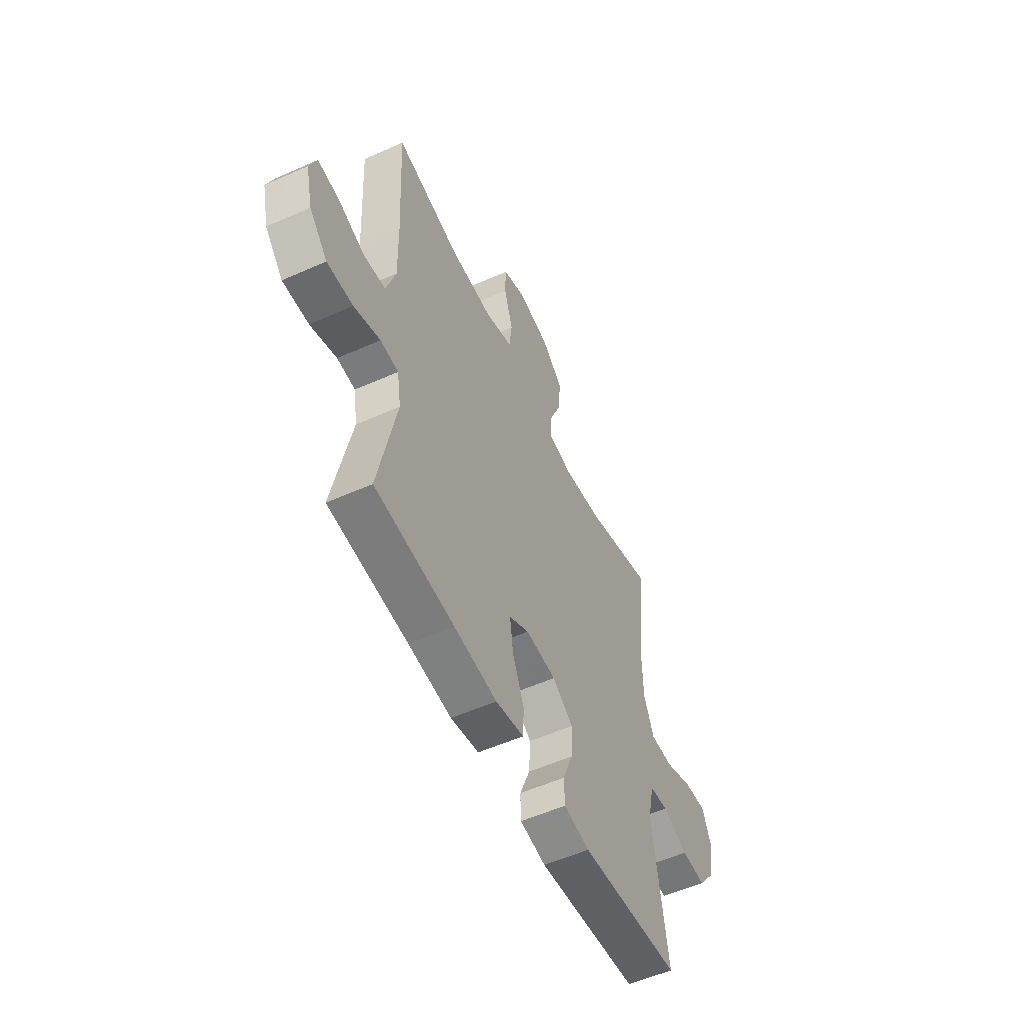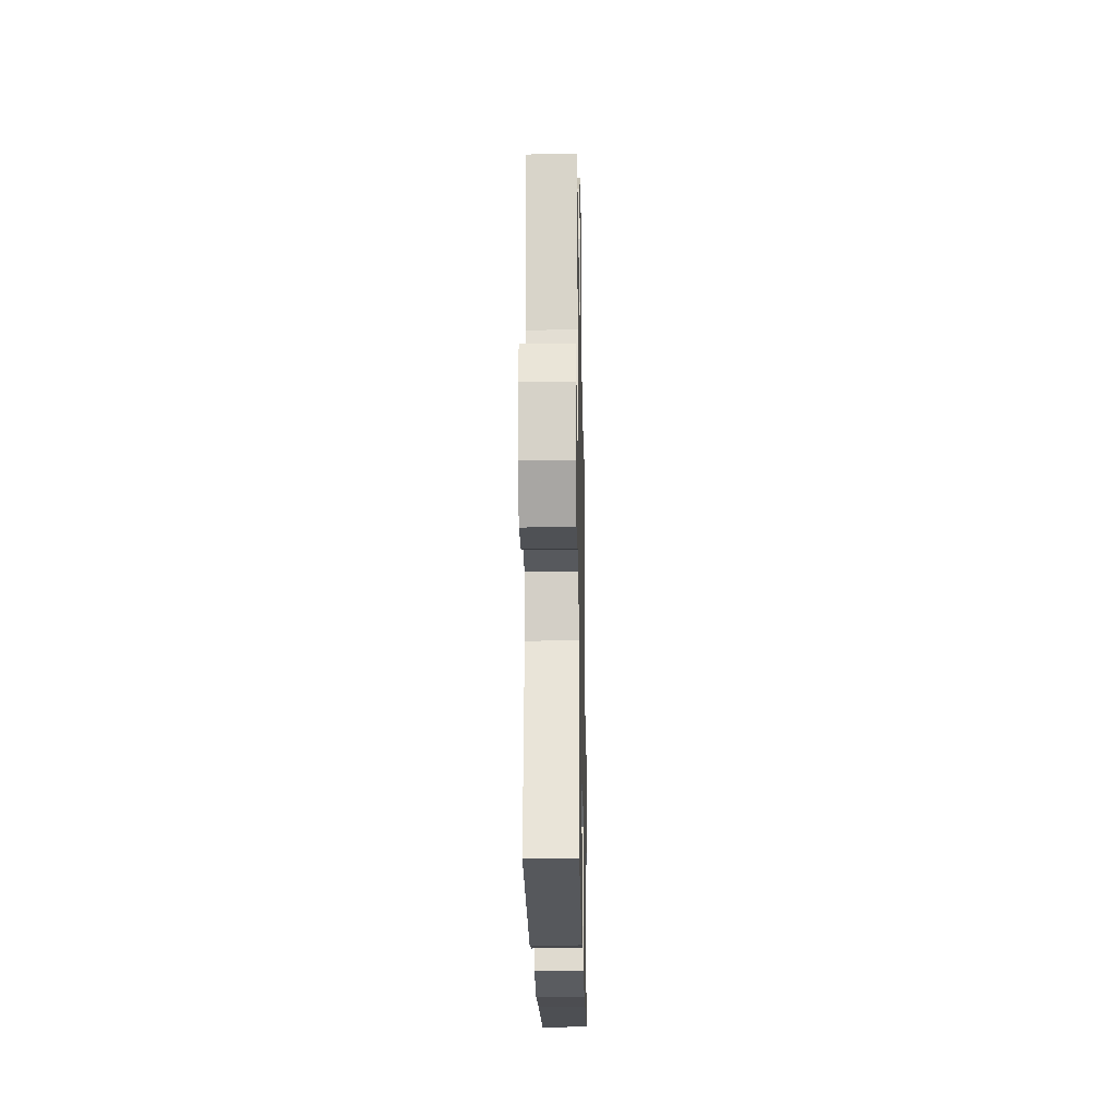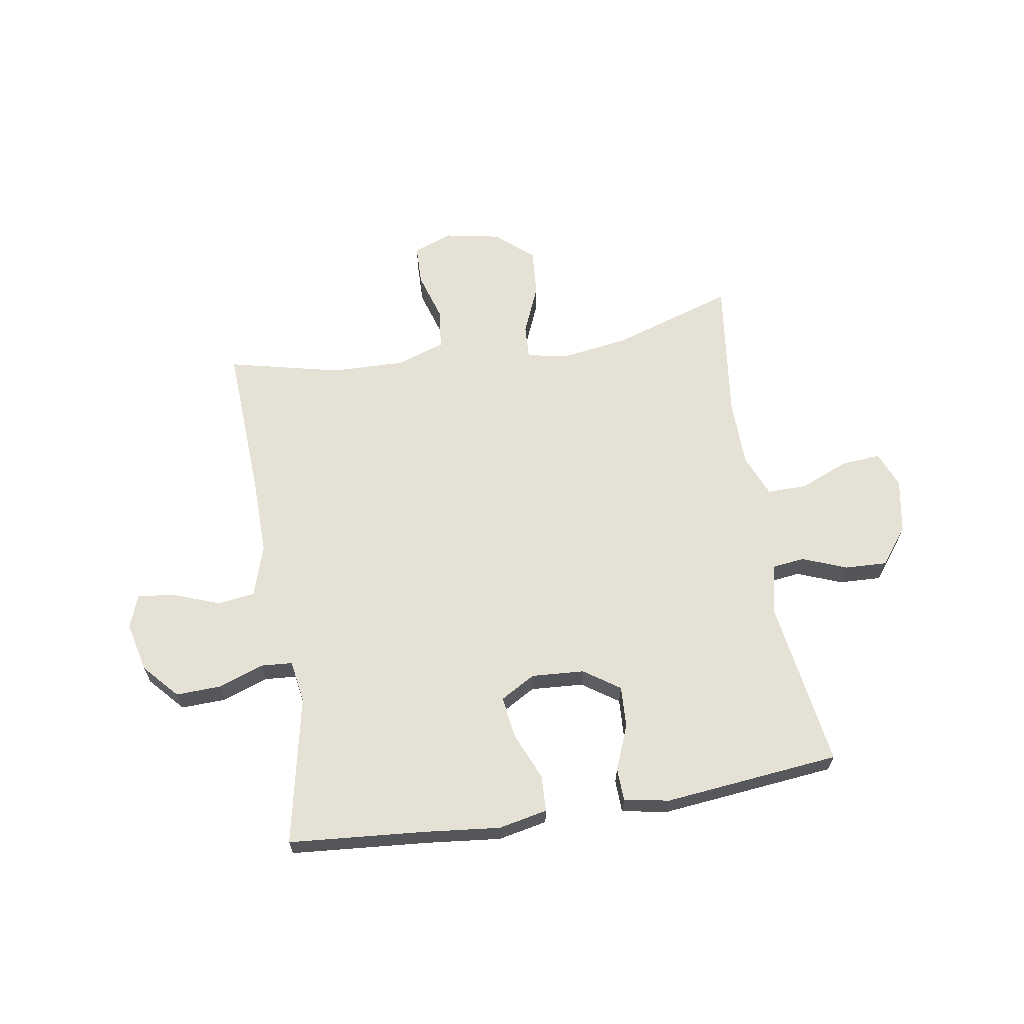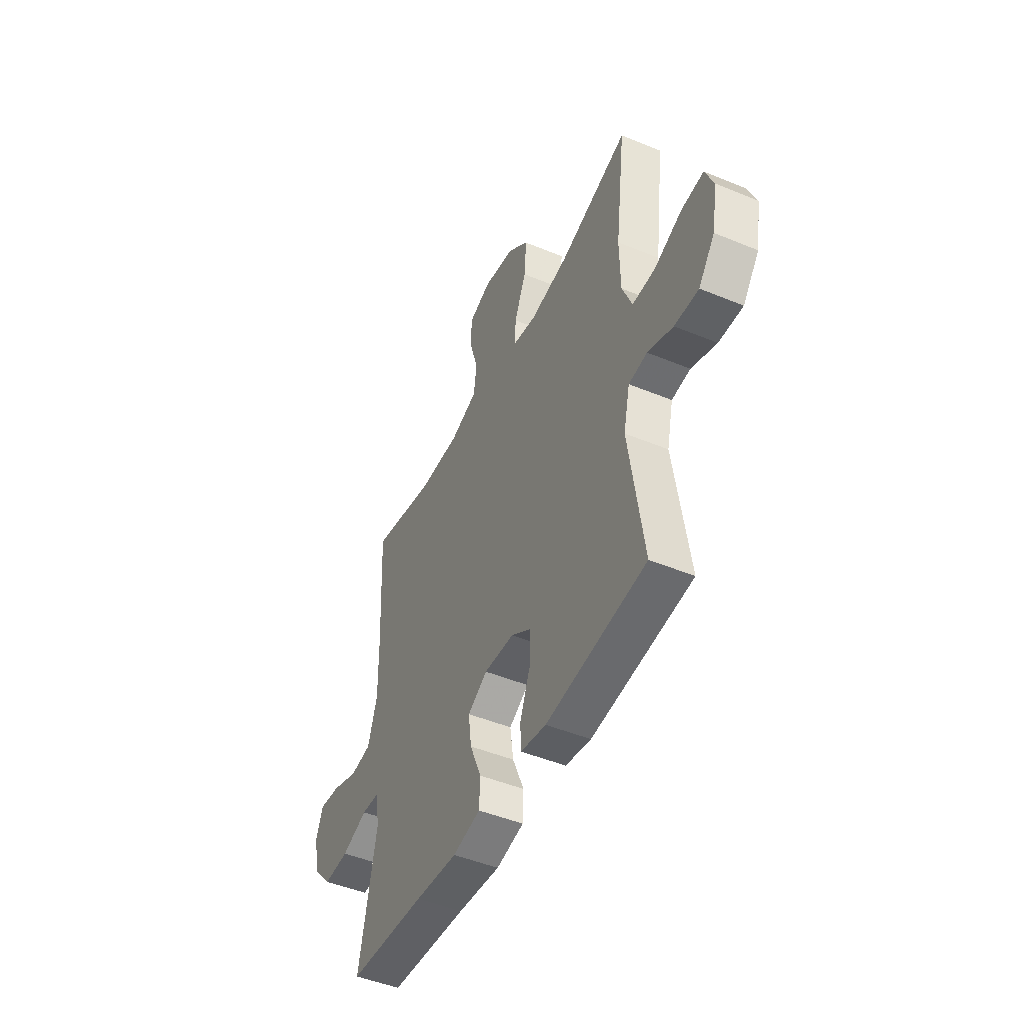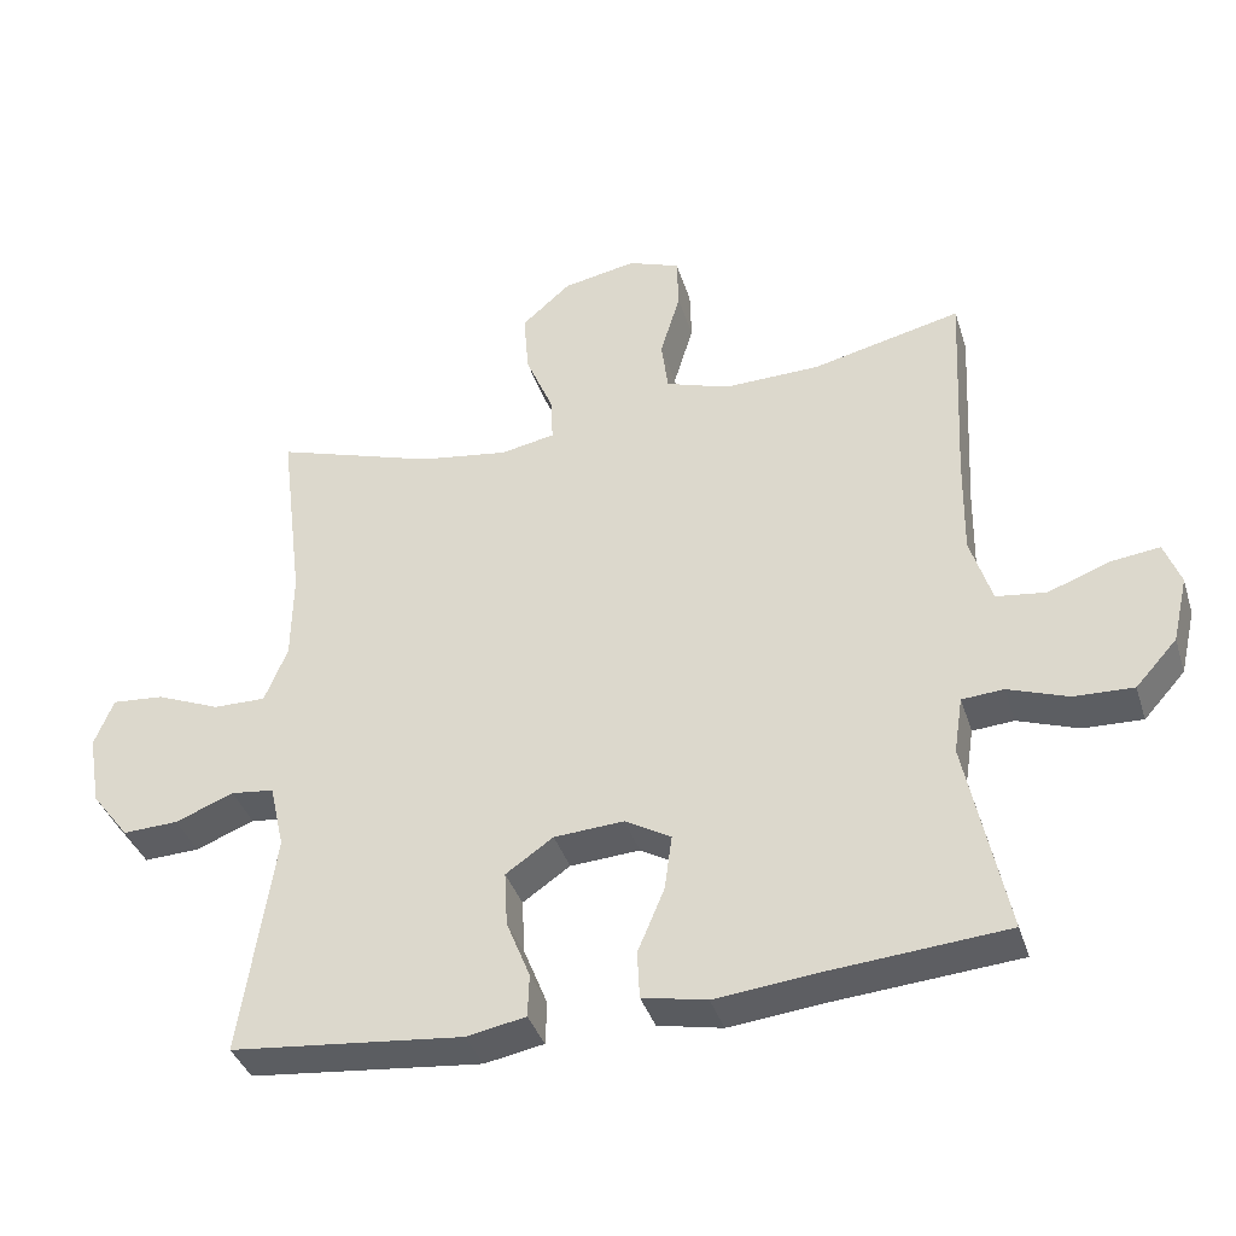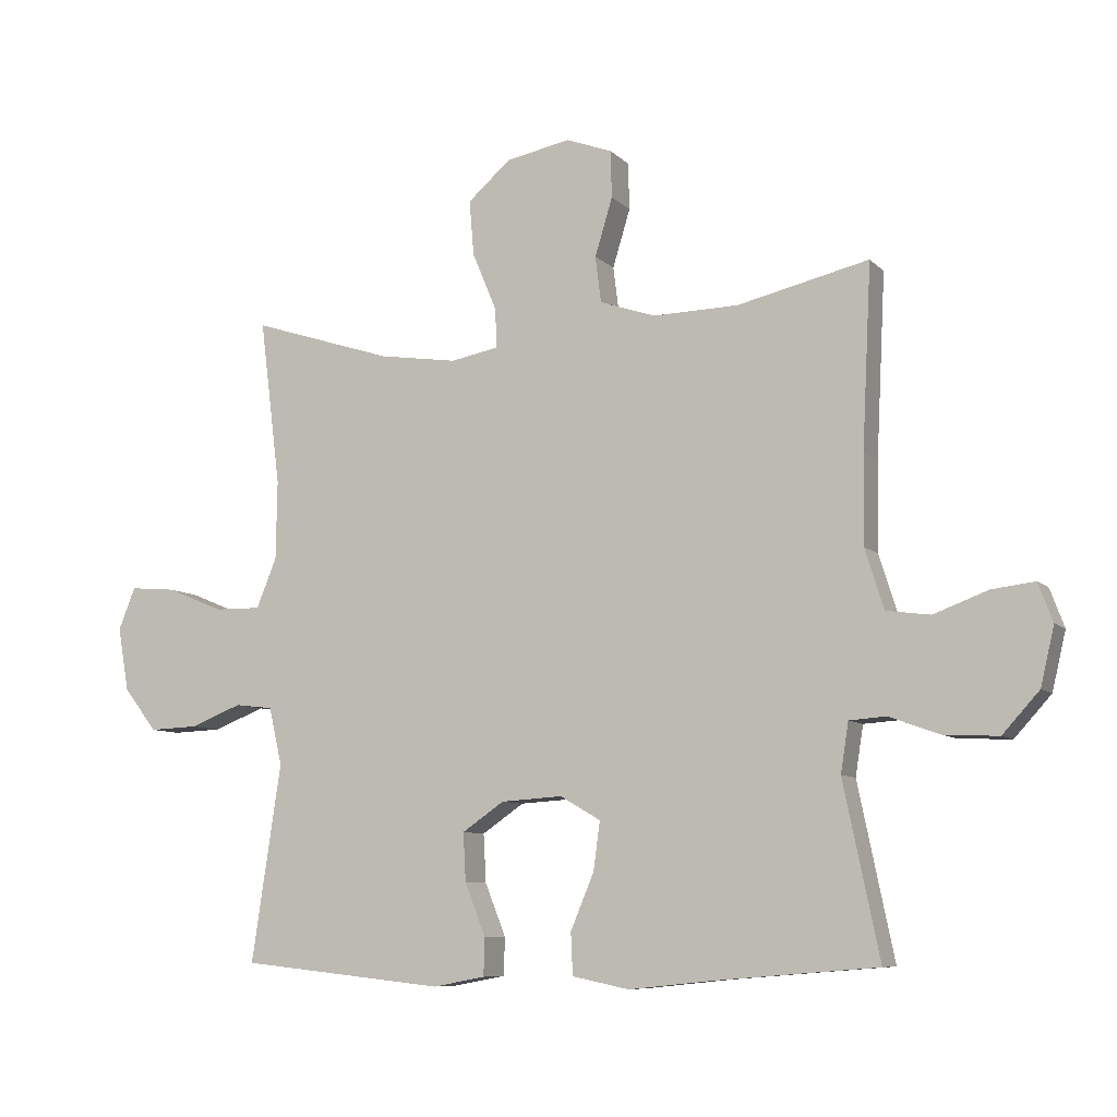
<metadata>
{"format":"obj","ext":"obj","renderer":"f3d","projection":"perspective","resolution":1024,"background":"white","views":[{"elev":-54.8,"azim":115.2,"up":"+Z"},{"elev":-22.2,"azim":-88.9,"up":"+Z"},{"elev":64.2,"azim":170.8,"up":"+Y"},{"elev":-47.5,"azim":-115.0,"up":"+Z"},{"elev":-38.1,"azim":16.9,"up":"+Z"},{"elev":-8.2,"azim":23.8,"up":"+Z"}]}
</metadata>
<code>
v 0.5 0.07 0.5
v 0.486 0.07 0.222
v 0.484 0.07 0.085
v 0.513 0.07 -0.007
v 0.58 0.07 -0.016
v 0.663 0.07 0.015
v 0.729 0.07 0.023
v 0.751 0.07 -0.036
v 0.73 0.07 -0.125
v 0.674 0.07 -0.187
v 0.594 0.07 -0.184
v 0.513 0.07 -0.155
v 0.457 0.07 -0.159
v 0.445 0.07 -0.235
v 0.5 0.07 -0.5
v 0.256 0.07 -0.52
v 0.123 0.07 -0.534
v 0.036 0.07 -0.516
v 0.033 0.07 -0.452
v 0.069 0.07 -0.366
v 0.079 0.07 -0.292
v 0.017 0.07 -0.256
v -0.077 0.07 -0.262
v -0.141 0.07 -0.306
v -0.137 0.07 -0.38
v -0.105 0.07 -0.46
v -0.107 0.07 -0.518
v -0.187 0.07 -0.533
v -0.5 0.07 -0.5
v -0.455 0.07 -0.198
v -0.475 0.07 -0.11
v -0.533 0.07 -0.103
v -0.612 0.07 -0.134
v -0.687 0.07 -0.137
v -0.738 0.07 -0.071
v -0.755 0.07 0.026
v -0.729 0.07 0.091
v -0.659 0.07 0.085
v -0.572 0.07 0.049
v -0.501 0.07 0.048
v -0.47 0.07 0.124
v -0.468 0.07 0.245
v -0.5 0.07 0.5
v -0.283 0.07 0.43
v -0.163 0.07 0.412
v -0.089 0.07 0.426
v -0.092 0.07 0.487
v -0.129 0.07 0.575
v -0.136 0.07 0.66
v -0.07 0.07 0.718
v 0.029 0.07 0.737
v 0.099 0.07 0.711
v 0.101 0.07 0.639
v 0.074 0.07 0.55
v 0.083 0.07 0.479
v 0.169 0.07 0.45
v 0.299 0.07 0.453
v 0.5 0 0.5
v 0.486 0 0.222
v 0.484 0 0.085
v 0.513 0 -0.007
v 0.58 0 -0.016
v 0.663 0 0.015
v 0.729 0 0.023
v 0.751 0 -0.036
v 0.73 0 -0.125
v 0.674 0 -0.187
v 0.594 0 -0.184
v 0.513 0 -0.155
v 0.457 0 -0.159
v 0.445 0 -0.235
v 0.5 0 -0.5
v 0.256 0 -0.52
v 0.123 0 -0.534
v 0.036 0 -0.516
v 0.033 0 -0.452
v 0.069 0 -0.366
v 0.079 0 -0.292
v 0.017 0 -0.256
v -0.077 0 -0.262
v -0.141 0 -0.306
v -0.137 0 -0.38
v -0.105 0 -0.46
v -0.107 0 -0.518
v -0.187 0 -0.533
v -0.5 0 -0.5
v -0.455 0 -0.198
v -0.475 0 -0.11
v -0.533 0 -0.103
v -0.612 0 -0.134
v -0.687 0 -0.137
v -0.738 0 -0.071
v -0.755 0 0.026
v -0.729 0 0.091
v -0.659 0 0.085
v -0.572 0 0.049
v -0.501 0 0.048
v -0.47 0 0.124
v -0.468 0 0.245
v -0.5 0 0.5
v -0.283 0 0.43
v -0.163 0 0.412
v -0.089 0 0.426
v -0.092 0 0.487
v -0.129 0 0.575
v -0.136 0 0.66
v -0.07 0 0.718
v 0.029 0 0.737
v 0.099 0 0.711
v 0.101 0 0.639
v 0.074 0 0.55
v 0.083 0 0.479
v 0.169 0 0.45
v 0.299 0 0.453
f 52 53 54
f 51 52 54
f 50 51 54
f 49 50 54
f 48 49 54
f 47 48 54
f 46 47 54 55
f 42 43 44
f 41 42 44 45
f 40 41 45 46
f 37 38 39
f 36 37 39
f 35 36 39
f 34 35 39
f 33 34 39
f 32 33 39
f 31 32 39 40
f 46 55 56
f 40 46 56
f 31 40 56
f 30 31 56
f 28 29 30
f 27 28 30
f 26 27 30
f 25 26 30
f 18 19 20
f 17 18 20
f 16 17 20
f 16 20 21
f 15 16 21
f 14 15 21
f 13 14 21 22
f 10 11 12
f 9 10 12
f 8 9 12
f 7 8 12
f 6 7 12
f 5 6 12
f 4 5 12 13
f 13 22 23
f 4 13 23
f 3 4 23
f 57 1 2
f 2 3 23
f 57 2 23
f 56 57 23
f 30 56 23 24
f 24 25 30
f 111 110 109
f 111 109 108
f 111 108 107
f 111 107 106
f 111 106 105
f 111 105 104
f 112 111 104 103
f 101 100 99
f 102 101 99 98
f 103 102 98 97
f 96 95 94
f 96 94 93
f 96 93 92
f 96 92 91
f 96 91 90
f 96 90 89
f 97 96 89 88
f 113 112 103
f 113 103 97
f 113 97 88
f 113 88 87
f 87 86 85
f 87 85 84
f 87 84 83
f 87 83 82
f 77 76 75
f 77 75 74
f 77 74 73
f 78 77 73
f 78 73 72
f 78 72 71
f 79 78 71 70
f 69 68 67
f 69 67 66
f 69 66 65
f 69 65 64
f 69 64 63
f 69 63 62
f 70 69 62 61
f 80 79 70
f 80 70 61
f 80 61 60
f 59 58 114
f 80 60 59
f 80 59 114
f 80 114 113
f 81 80 113 87
f 87 82 81
f 1 58 59 2
f 2 59 60 3
f 3 60 61 4
f 4 61 62 5
f 5 62 63 6
f 6 63 64 7
f 7 64 65 8
f 8 65 66 9
f 9 66 67 10
f 10 67 68 11
f 11 68 69 12
f 12 69 70 13
f 13 70 71 14
f 14 71 72 15
f 15 72 73 16
f 16 73 74 17
f 17 74 75 18
f 18 75 76 19
f 19 76 77 20
f 20 77 78 21
f 21 78 79 22
f 22 79 80 23
f 23 80 81 24
f 24 81 82 25
f 25 82 83 26
f 26 83 84 27
f 27 84 85 28
f 28 85 86 29
f 29 86 87 30
f 30 87 88 31
f 31 88 89 32
f 32 89 90 33
f 33 90 91 34
f 34 91 92 35
f 35 92 93 36
f 36 93 94 37
f 37 94 95 38
f 38 95 96 39
f 39 96 97 40
f 40 97 98 41
f 41 98 99 42
f 42 99 100 43
f 43 100 101 44
f 44 101 102 45
f 45 102 103 46
f 46 103 104 47
f 47 104 105 48
f 48 105 106 49
f 49 106 107 50
f 50 107 108 51
f 51 108 109 52
f 52 109 110 53
f 53 110 111 54
f 54 111 112 55
f 55 112 113 56
f 56 113 114 57
f 57 114 58 1

</code>
